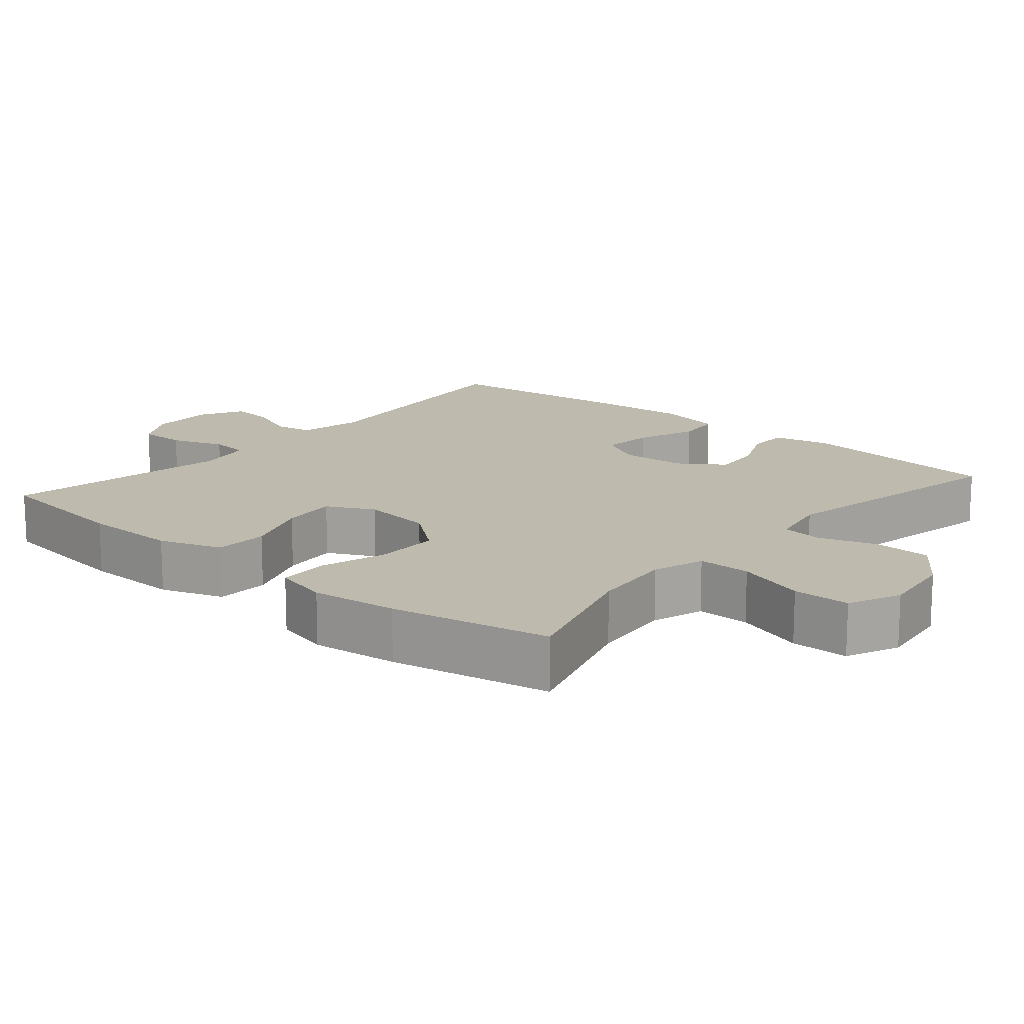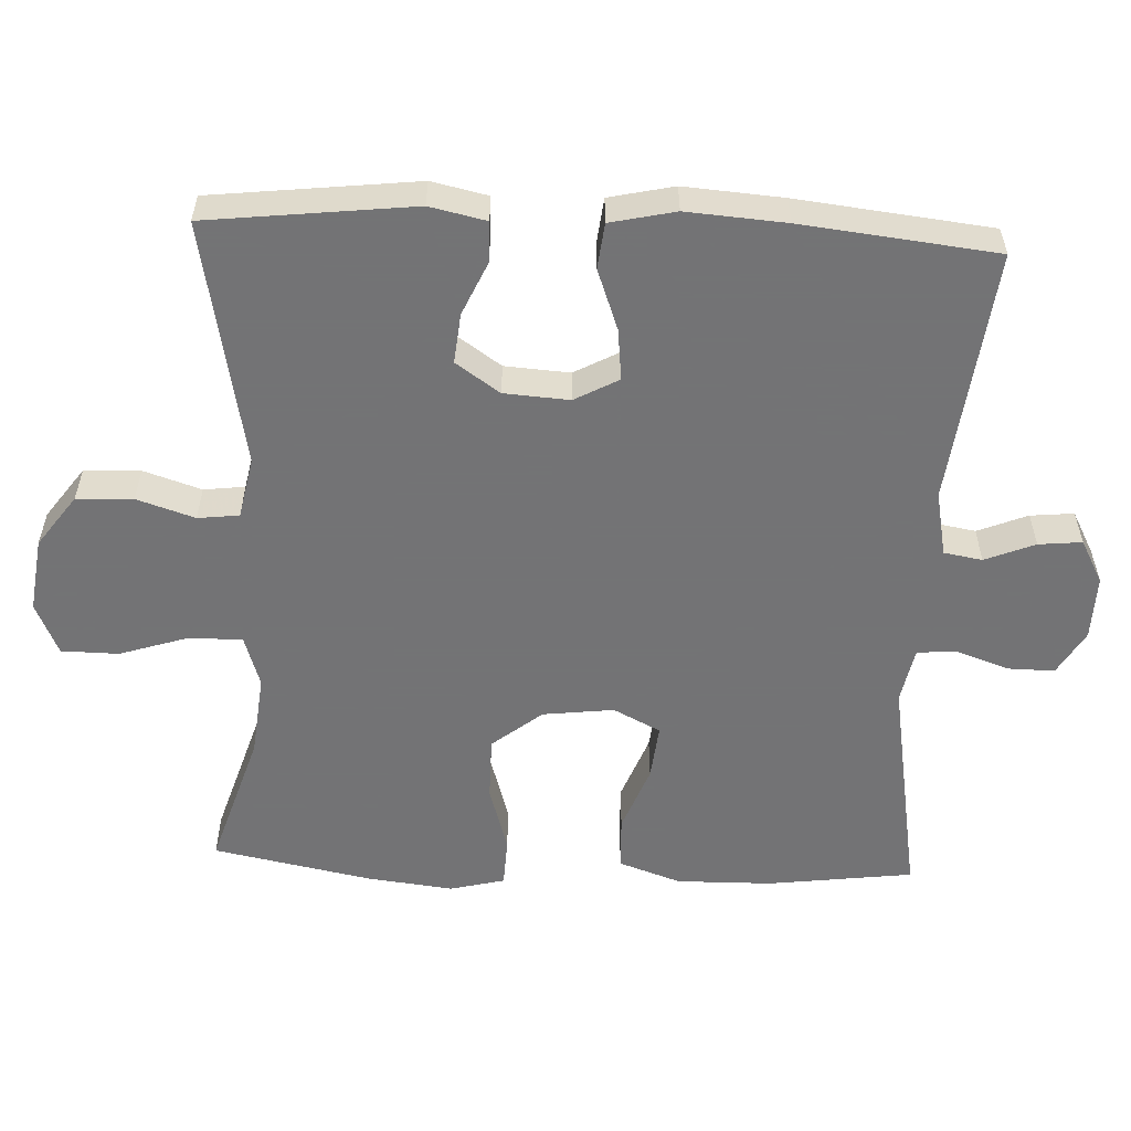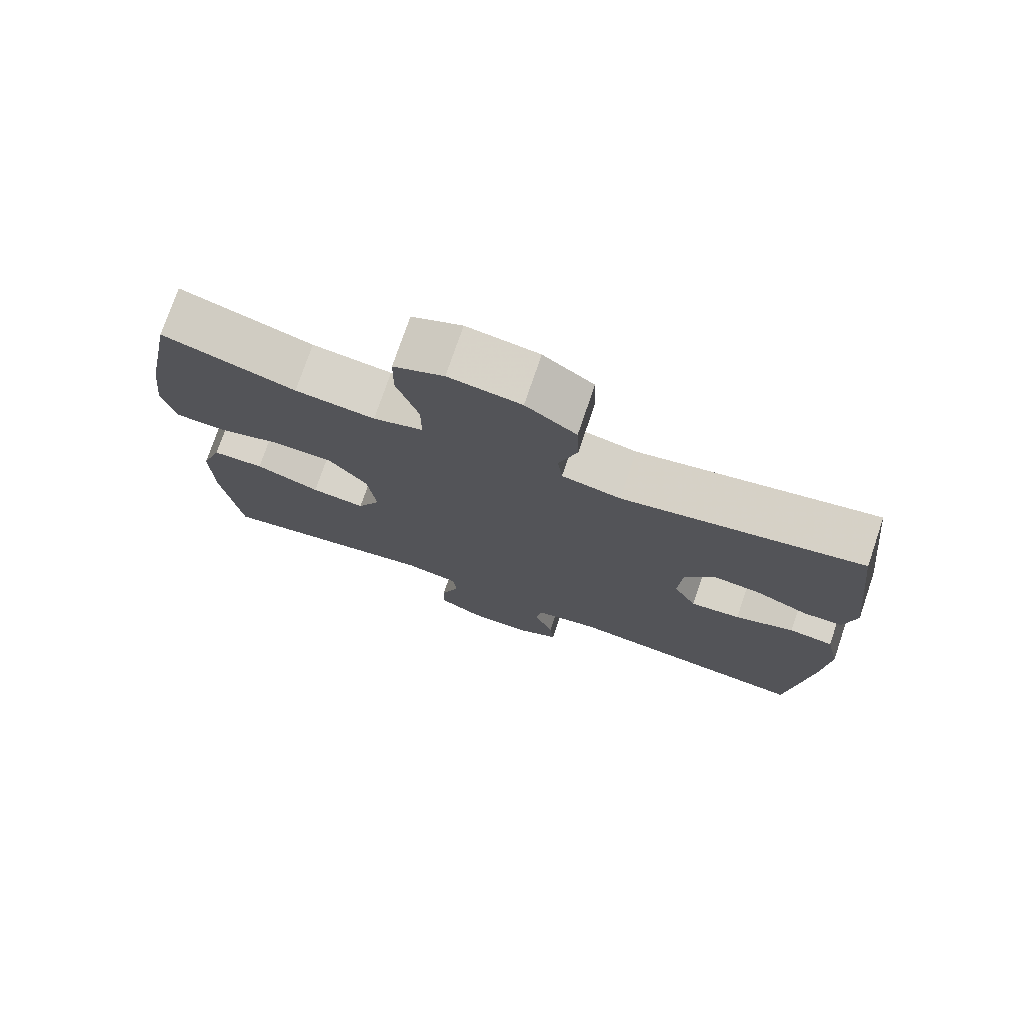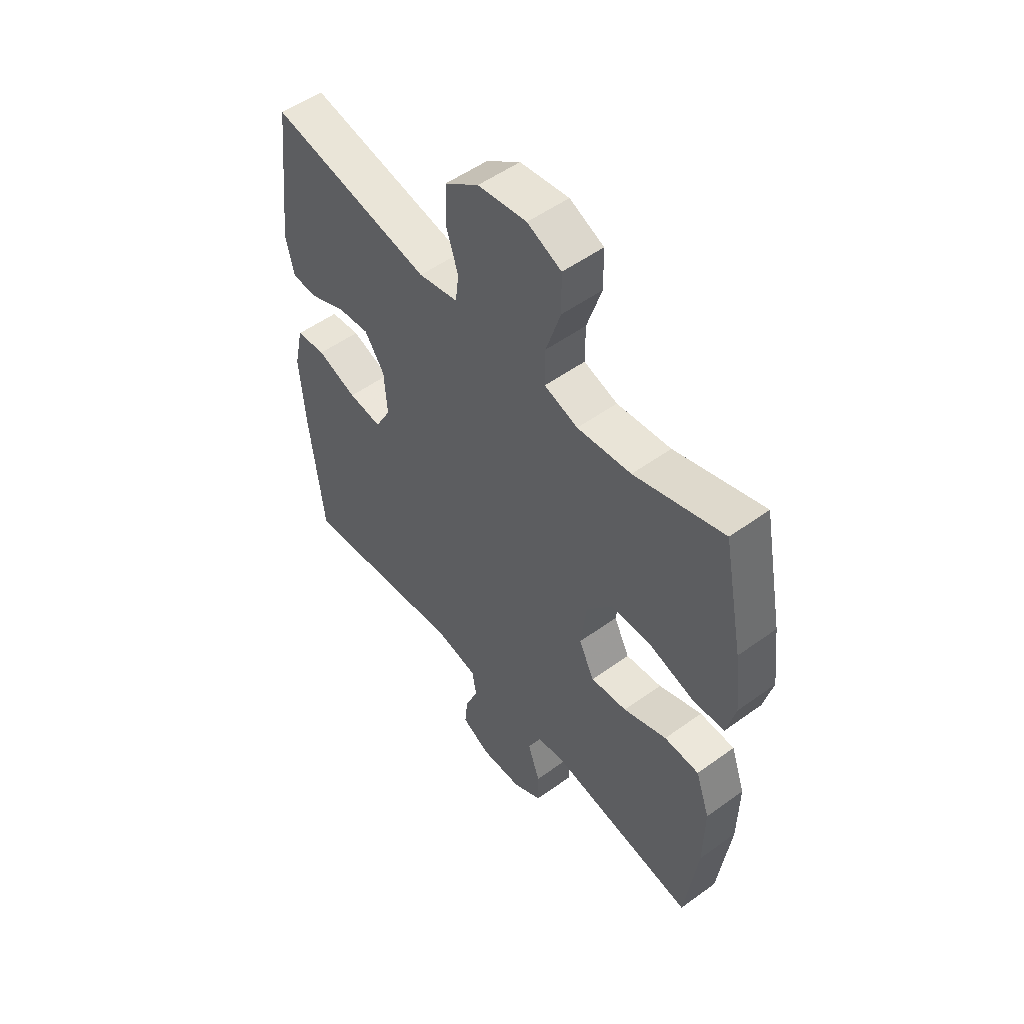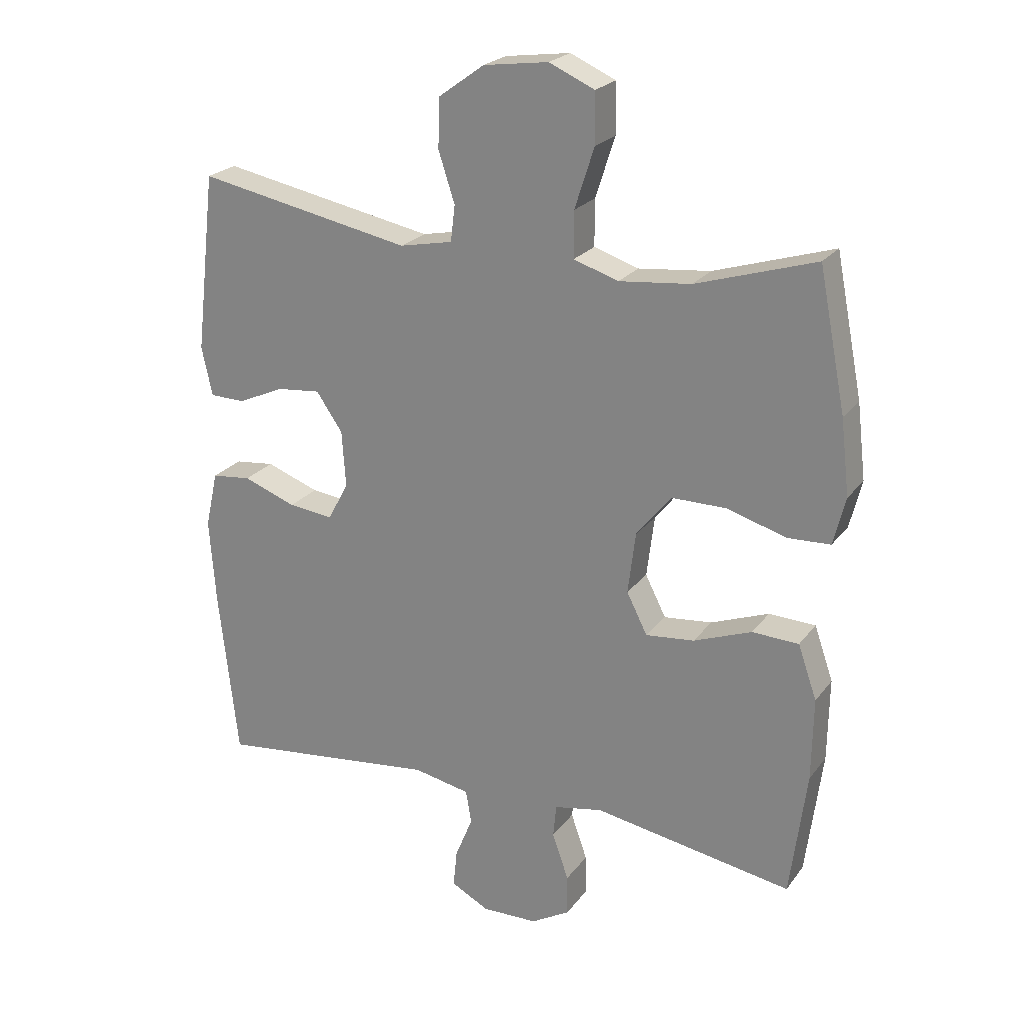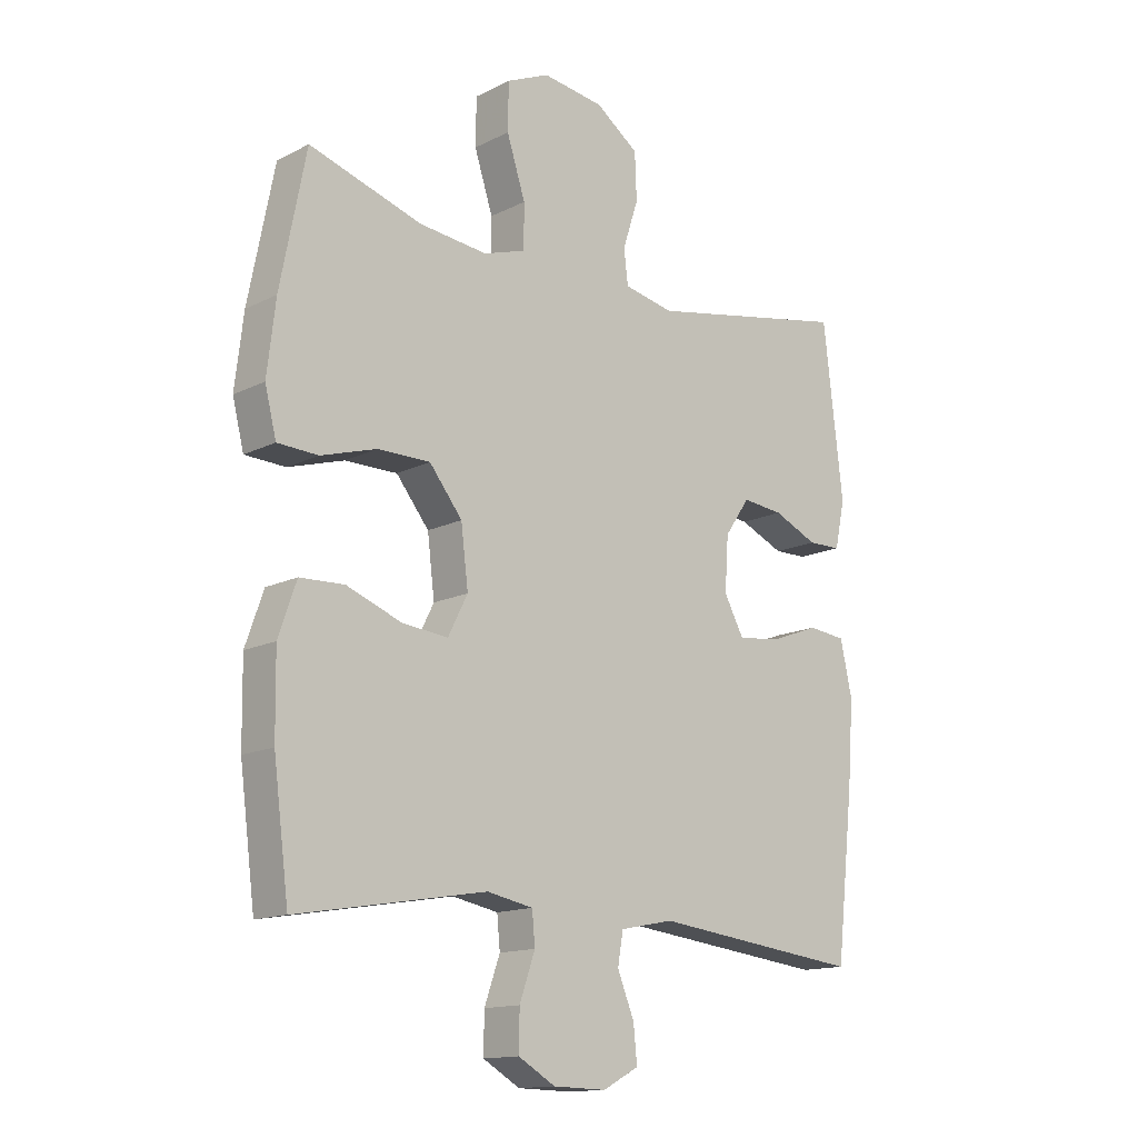
<metadata>
{"format":"obj","ext":"obj","renderer":"f3d","projection":"perspective","resolution":1024,"background":"white","views":[{"elev":15.5,"azim":-49.5,"up":"+Y"},{"elev":-56.0,"azim":87.4,"up":"+Y"},{"elev":75.6,"azim":18.8,"up":"+Z"},{"elev":52.4,"azim":-128.0,"up":"+Z"},{"elev":23.1,"azim":-152.9,"up":"+Z"},{"elev":-14.3,"azim":-42.5,"up":"+Z"}]}
</metadata>
<code>
v -0.5 0.07 0.5
v -0.311 0.07 0.441
v -0.197 0.07 0.429
v -0.126 0.07 0.452
v -0.126 0.07 0.525
v -0.157 0.07 0.621
v -0.156 0.07 0.7
v -0.084 0.07 0.732
v 0.019 0.07 0.718
v 0.091 0.07 0.666
v 0.094 0.07 0.588
v 0.068 0.07 0.508
v 0.075 0.07 0.451
v 0.159 0.07 0.434
v 0.5 0.07 0.5
v 0.533 0.07 0.215
v 0.516 0.07 0.137
v 0.46 0.07 0.136
v 0.386 0.07 0.169
v 0.317 0.07 0.176
v 0.275 0.07 0.115
v 0.269 0.07 0.025
v 0.302 0.07 -0.036
v 0.373 0.07 -0.028
v 0.457 0.07 0.003
v 0.52 0.07 -0.004
v 0.54 0.07 -0.094
v 0.53 0.07 -0.231
v 0.5 0.07 -0.5
v 0.148 0.07 -0.459
v 0.058 0.07 -0.477
v 0.049 0.07 -0.53
v 0.077 0.07 -0.599
v 0.083 0.07 -0.659
v 0.023 0.07 -0.691
v -0.066 0.07 -0.689
v -0.128 0.07 -0.653
v -0.127 0.07 -0.588
v -0.101 0.07 -0.514
v -0.106 0.07 -0.461
v -0.183 0.07 -0.446
v -0.5 0.07 -0.5
v -0.526 0.07 -0.299
v -0.528 0.07 -0.167
v -0.498 0.07 -0.081
v -0.424 0.07 -0.078
v -0.332 0.07 -0.113
v -0.255 0.07 -0.121
v -0.222 0.07 -0.056
v -0.234 0.07 0.042
v -0.289 0.07 0.111
v -0.377 0.07 0.111
v -0.47 0.07 0.083
v -0.538 0.07 0.086
v -0.557 0.07 0.162
v -0.543 0.07 0.281
v -0.5 0 0.5
v -0.311 0 0.441
v -0.197 0 0.429
v -0.126 0 0.452
v -0.126 0 0.525
v -0.157 0 0.621
v -0.156 0 0.7
v -0.084 0 0.732
v 0.019 0 0.718
v 0.091 0 0.666
v 0.094 0 0.588
v 0.068 0 0.508
v 0.075 0 0.451
v 0.159 0 0.434
v 0.5 0 0.5
v 0.533 0 0.215
v 0.516 0 0.137
v 0.46 0 0.136
v 0.386 0 0.169
v 0.317 0 0.176
v 0.275 0 0.115
v 0.269 0 0.025
v 0.302 0 -0.036
v 0.373 0 -0.028
v 0.457 0 0.003
v 0.52 0 -0.004
v 0.54 0 -0.094
v 0.53 0 -0.231
v 0.5 0 -0.5
v 0.148 0 -0.459
v 0.058 0 -0.477
v 0.049 0 -0.53
v 0.077 0 -0.599
v 0.083 0 -0.659
v 0.023 0 -0.691
v -0.066 0 -0.689
v -0.128 0 -0.653
v -0.127 0 -0.588
v -0.101 0 -0.514
v -0.106 0 -0.461
v -0.183 0 -0.446
v -0.5 0 -0.5
v -0.526 0 -0.299
v -0.528 0 -0.167
v -0.498 0 -0.081
v -0.424 0 -0.078
v -0.332 0 -0.113
v -0.255 0 -0.121
v -0.222 0 -0.056
v -0.234 0 0.042
v -0.289 0 0.111
v -0.377 0 0.111
v -0.47 0 0.083
v -0.538 0 0.086
v -0.557 0 0.162
v -0.543 0 0.281
f 56 1 2
f 55 56 2
f 54 55 2
f 53 54 2
f 52 53 2
f 51 52 2 3
f 50 51 3 4
f 49 50 4
f 45 46 47
f 44 45 47
f 43 44 47
f 42 43 47
f 41 42 47
f 40 41 47 48
f 37 38 39
f 36 37 39
f 35 36 39
f 34 35 39
f 33 34 39
f 32 33 39
f 31 32 39 40
f 40 48 49
f 31 40 49
f 30 31 49
f 28 29 30
f 27 28 30
f 26 27 30
f 25 26 30
f 24 25 30
f 17 18 19
f 16 17 19
f 15 16 19
f 14 15 19
f 13 14 19 20
f 10 11 12
f 9 10 12
f 8 9 12
f 7 8 12
f 6 7 12
f 5 6 12
f 4 5 12 13
f 13 20 21
f 4 13 21
f 49 4 21
f 23 24 30
f 22 23 30 49
f 21 22 49
f 58 57 112
f 58 112 111
f 58 111 110
f 58 110 109
f 58 109 108
f 59 58 108 107
f 60 59 107 106
f 60 106 105
f 103 102 101
f 103 101 100
f 103 100 99
f 103 99 98
f 103 98 97
f 104 103 97 96
f 95 94 93
f 95 93 92
f 95 92 91
f 95 91 90
f 95 90 89
f 95 89 88
f 96 95 88 87
f 105 104 96
f 105 96 87
f 105 87 86
f 86 85 84
f 86 84 83
f 86 83 82
f 86 82 81
f 86 81 80
f 75 74 73
f 75 73 72
f 75 72 71
f 75 71 70
f 76 75 70 69
f 68 67 66
f 68 66 65
f 68 65 64
f 68 64 63
f 68 63 62
f 68 62 61
f 69 68 61 60
f 77 76 69
f 77 69 60
f 77 60 105
f 86 80 79
f 105 86 79 78
f 105 78 77
f 1 57 58 2
f 2 58 59 3
f 3 59 60 4
f 4 60 61 5
f 5 61 62 6
f 6 62 63 7
f 7 63 64 8
f 8 64 65 9
f 9 65 66 10
f 10 66 67 11
f 11 67 68 12
f 12 68 69 13
f 13 69 70 14
f 14 70 71 15
f 15 71 72 16
f 16 72 73 17
f 17 73 74 18
f 18 74 75 19
f 19 75 76 20
f 20 76 77 21
f 21 77 78 22
f 22 78 79 23
f 23 79 80 24
f 24 80 81 25
f 25 81 82 26
f 26 82 83 27
f 27 83 84 28
f 28 84 85 29
f 29 85 86 30
f 30 86 87 31
f 31 87 88 32
f 32 88 89 33
f 33 89 90 34
f 34 90 91 35
f 35 91 92 36
f 36 92 93 37
f 37 93 94 38
f 38 94 95 39
f 39 95 96 40
f 40 96 97 41
f 41 97 98 42
f 42 98 99 43
f 43 99 100 44
f 44 100 101 45
f 45 101 102 46
f 46 102 103 47
f 47 103 104 48
f 48 104 105 49
f 49 105 106 50
f 50 106 107 51
f 51 107 108 52
f 52 108 109 53
f 53 109 110 54
f 54 110 111 55
f 55 111 112 56
f 56 112 57 1

</code>
